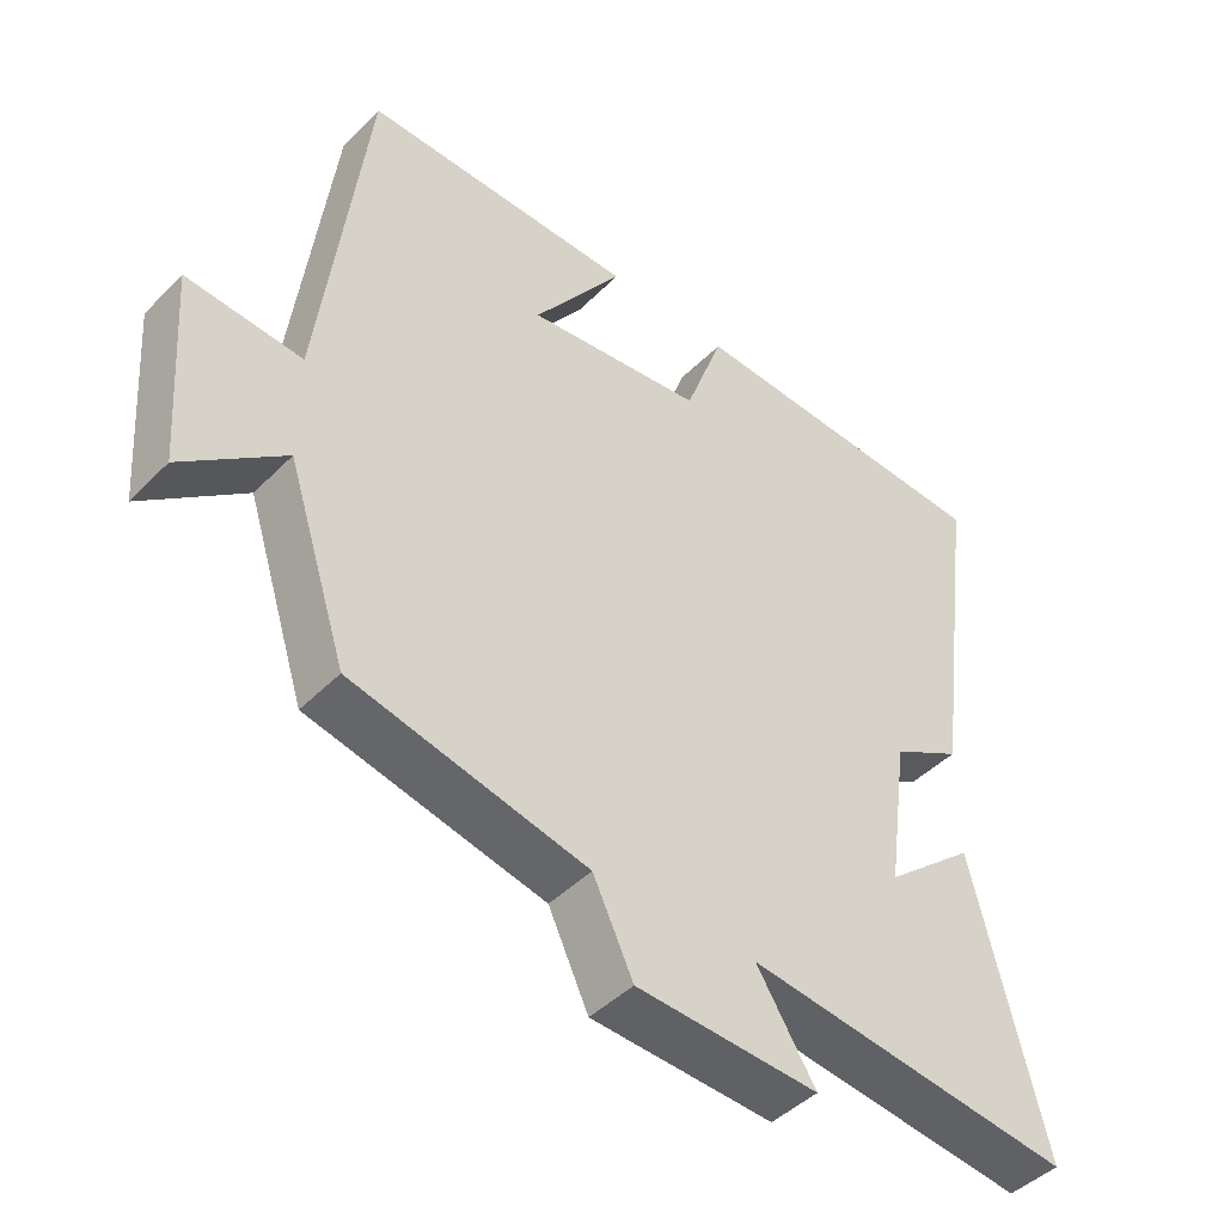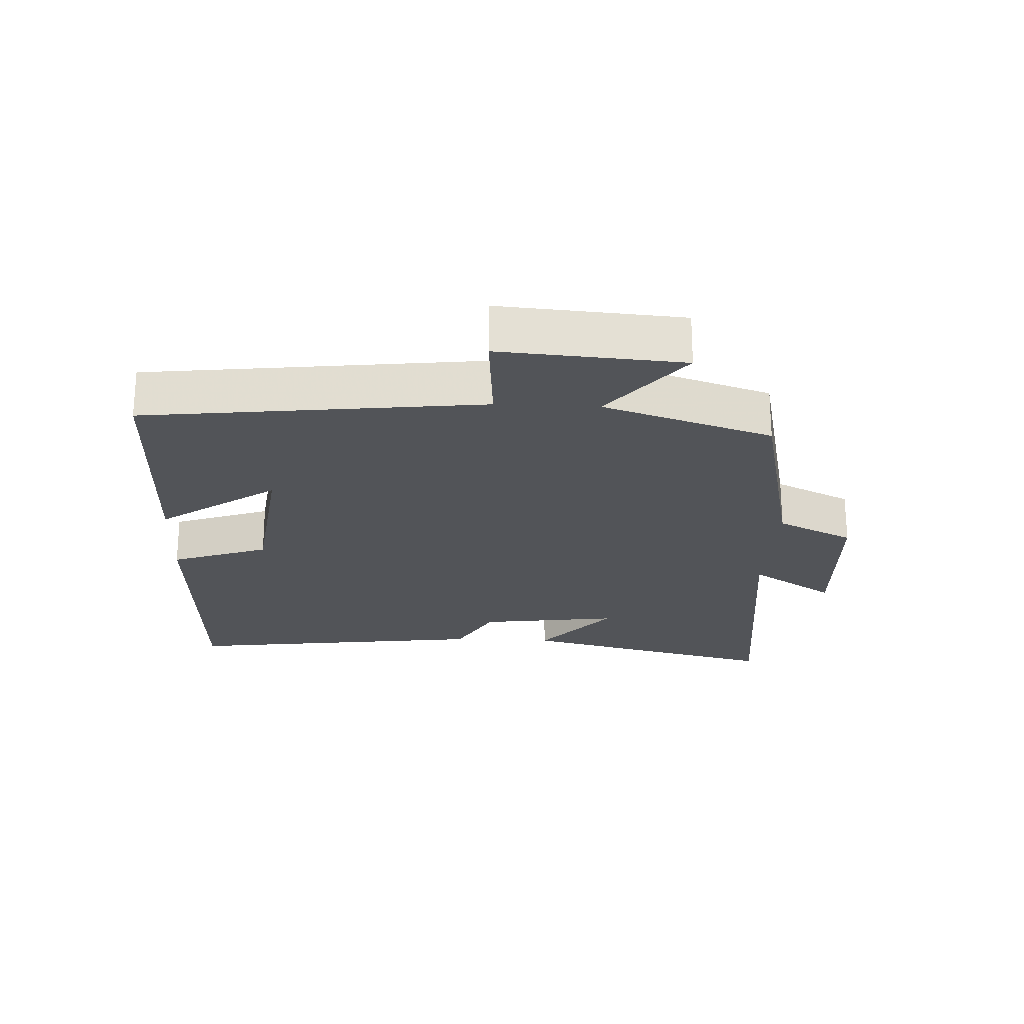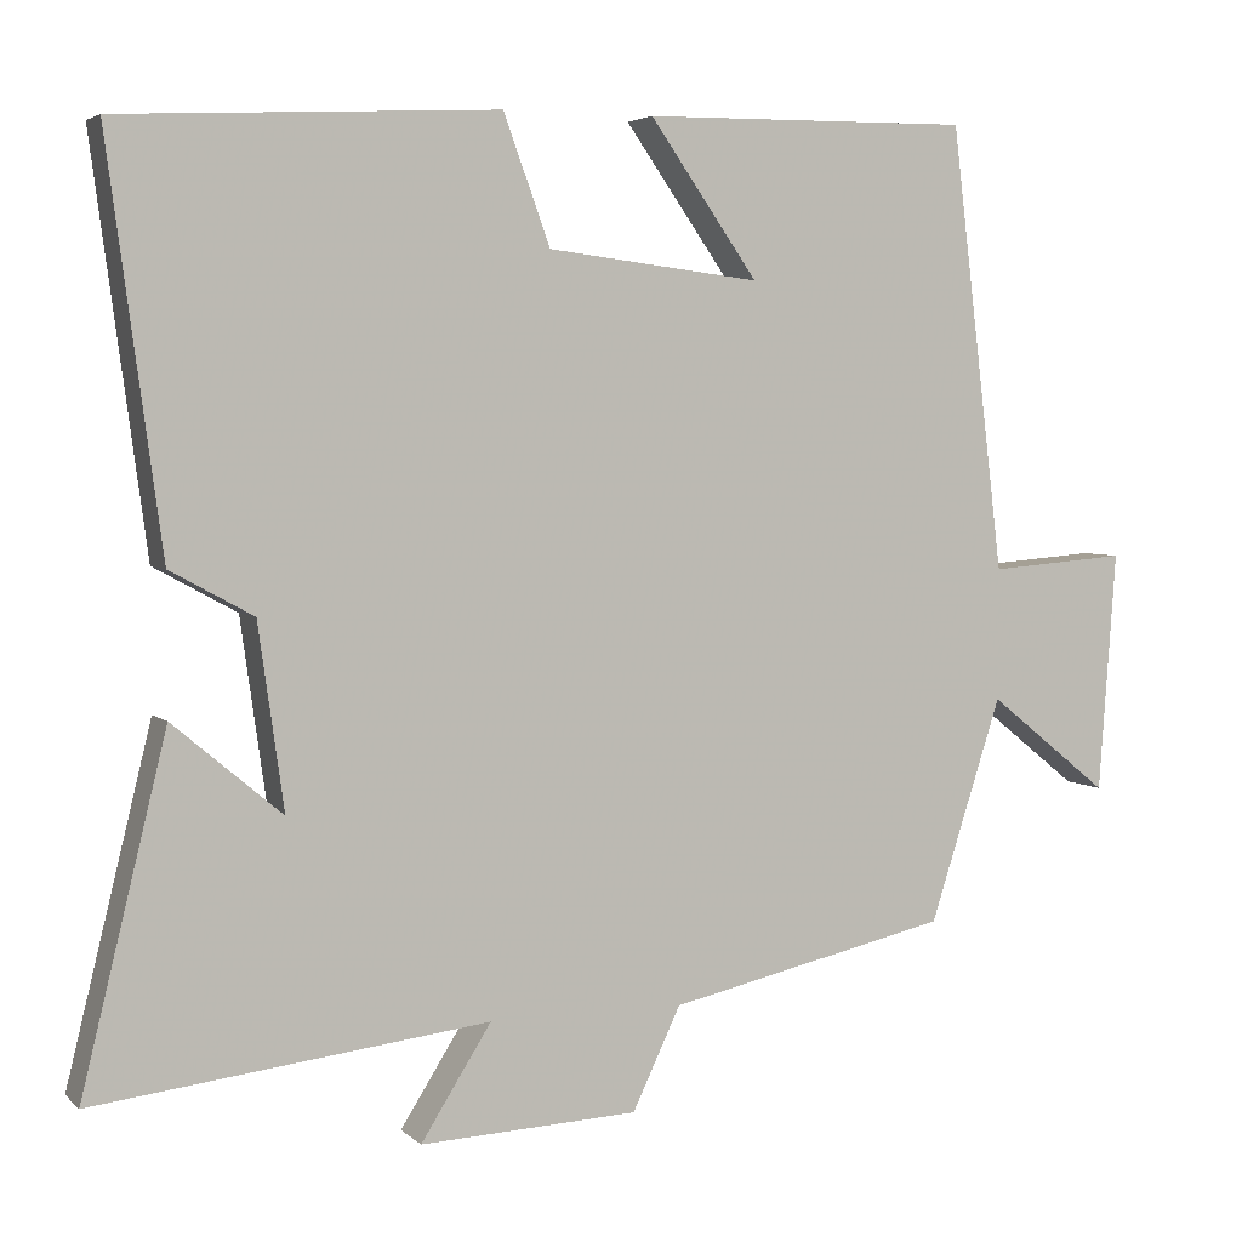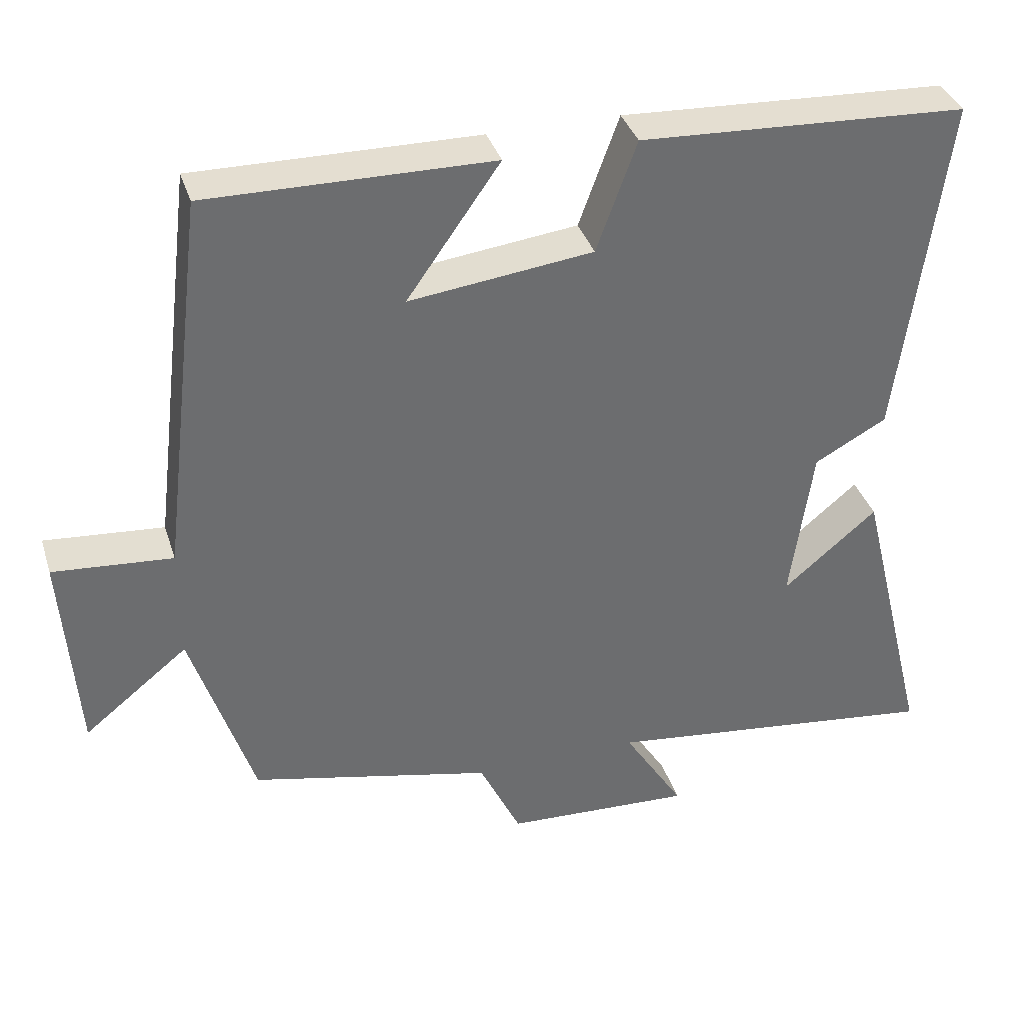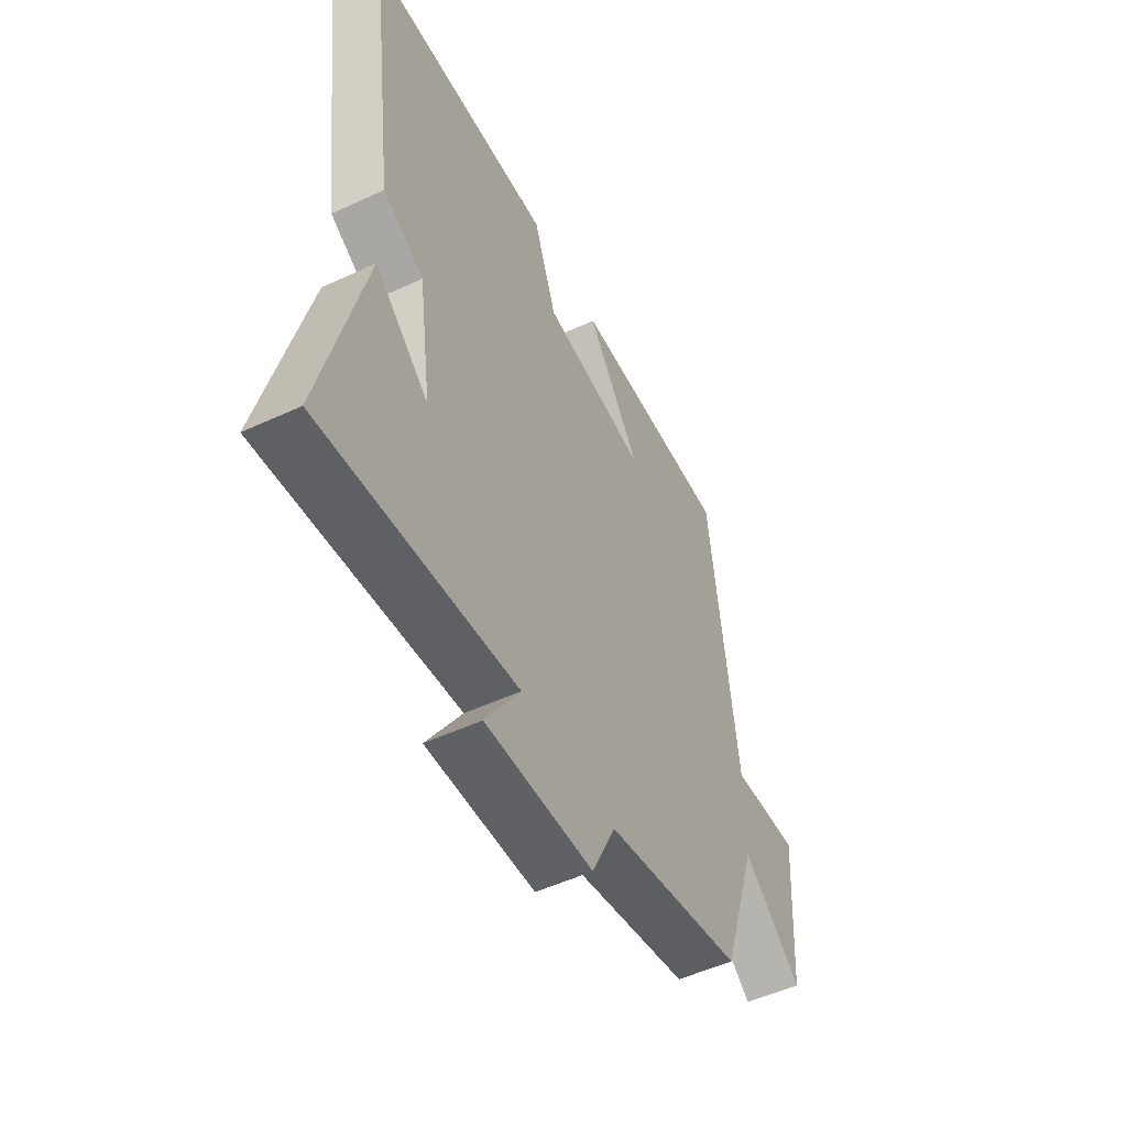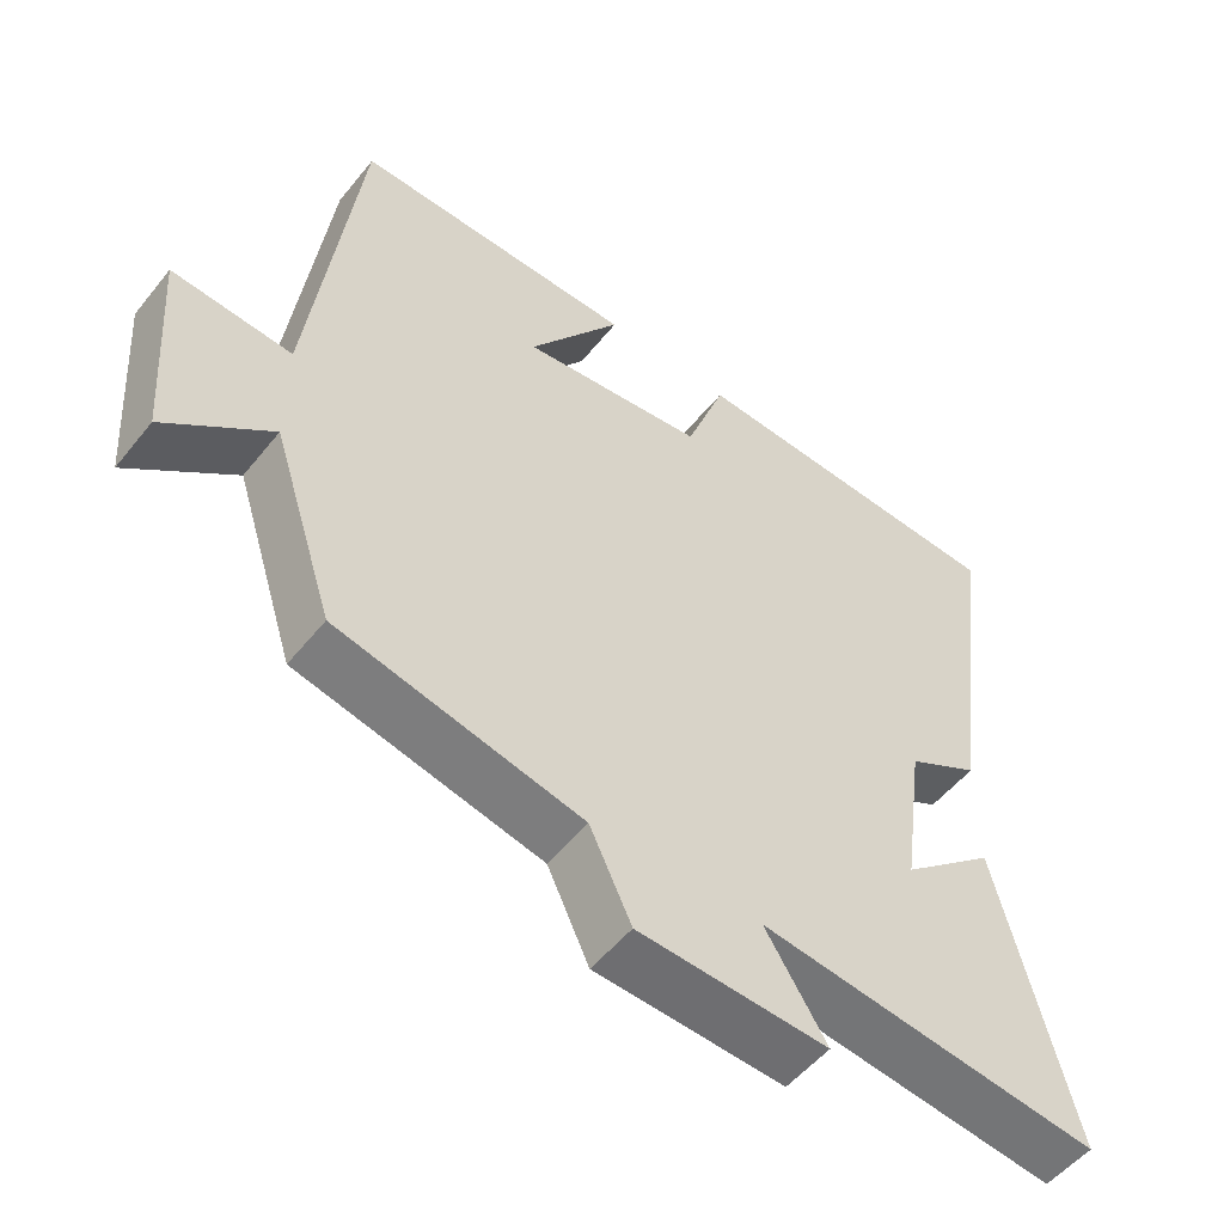
<metadata>
{"format":"obj","ext":"obj","renderer":"f3d","projection":"perspective","resolution":1024,"background":"white","views":[{"elev":-44.9,"azim":139.0,"up":"+Z"},{"elev":-23.2,"azim":87.1,"up":"+Y"},{"elev":4.1,"azim":-22.8,"up":"+Z"},{"elev":36.5,"azim":163.2,"up":"+Z"},{"elev":-51.9,"azim":-63.4,"up":"+Z"},{"elev":-53.0,"azim":142.2,"up":"+Z"}]}
</metadata>
<code>
v -0.599 0.07 -0.555
v -0.5 0.07 -0.151
v -0.373 0.07 -0.258
v -0.403 0.07 -0.044
v -0.5 0.07 0.009
v -0.563 0.07 0.478
v -0.122 0.07 0.5
v -0.068 0.07 0.351
v 0.18 0.07 0.321
v 0.054 0.07 0.5
v 0.437 0.07 0.505
v 0.5 0.07 -0.012
v 0.661 0.07 0.001
v 0.641 0.07 -0.279
v 0.5 0.07 -0.166
v 0.416 0.07 -0.426
v 0.088 0.07 -0.5
v 0.032 0.07 -0.618
v -0.222 0.07 -0.63
v -0.14 0.07 -0.5
v -0.599 0 -0.555
v -0.5 0 -0.151
v -0.373 0 -0.258
v -0.403 0 -0.044
v -0.5 0 0.009
v -0.563 0 0.478
v -0.122 0 0.5
v -0.068 0 0.351
v 0.18 0 0.321
v 0.054 0 0.5
v 0.437 0 0.505
v 0.5 0 -0.012
v 0.661 0 0.001
v 0.641 0 -0.279
v 0.5 0 -0.166
v 0.416 0 -0.426
v 0.088 0 -0.5
v 0.032 0 -0.618
v -0.222 0 -0.63
v -0.14 0 -0.5
f 17 18 19 20
f 15 16 17 20
f 15 20 1
f 12 13 14 15
f 9 10 11 12
f 8 9 12 15
f 6 7 8
f 5 6 8
f 4 5 8
f 3 4 8 15
f 1 2 3
f 1 3 15
f 40 39 38 37
f 40 37 36 35
f 21 40 35
f 35 34 33 32
f 32 31 30 29
f 35 32 29 28
f 28 27 26
f 28 26 25
f 28 25 24
f 35 28 24 23
f 23 22 21
f 35 23 21
f 1 21 22 2
f 2 22 23 3
f 3 23 24 4
f 4 24 25 5
f 5 25 26 6
f 6 26 27 7
f 7 27 28 8
f 8 28 29 9
f 9 29 30 10
f 10 30 31 11
f 11 31 32 12
f 12 32 33 13
f 13 33 34 14
f 14 34 35 15
f 15 35 36 16
f 16 36 37 17
f 17 37 38 18
f 18 38 39 19
f 19 39 40 20
f 20 40 21 1

</code>
